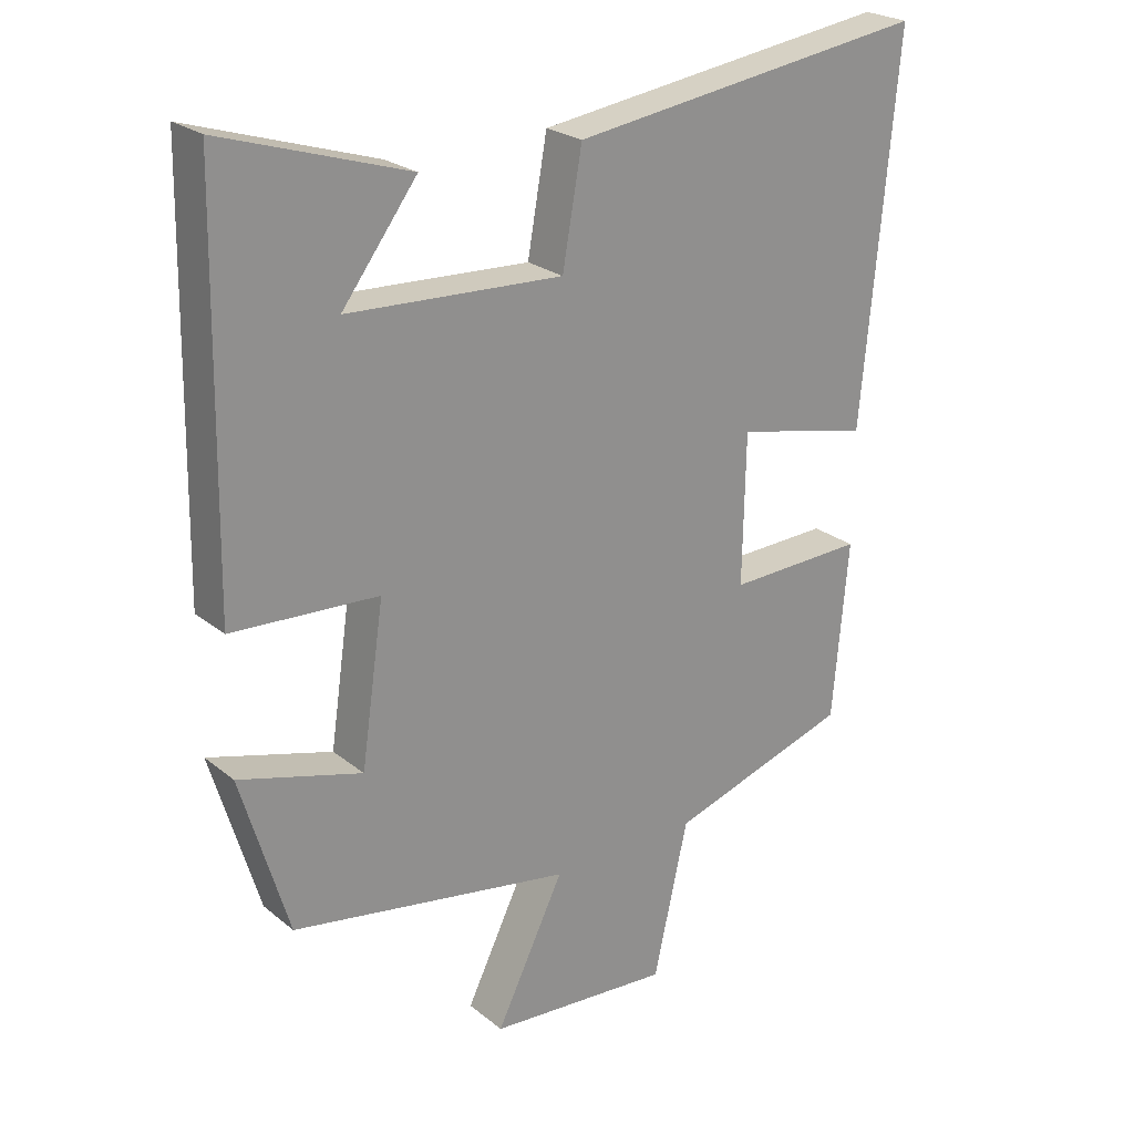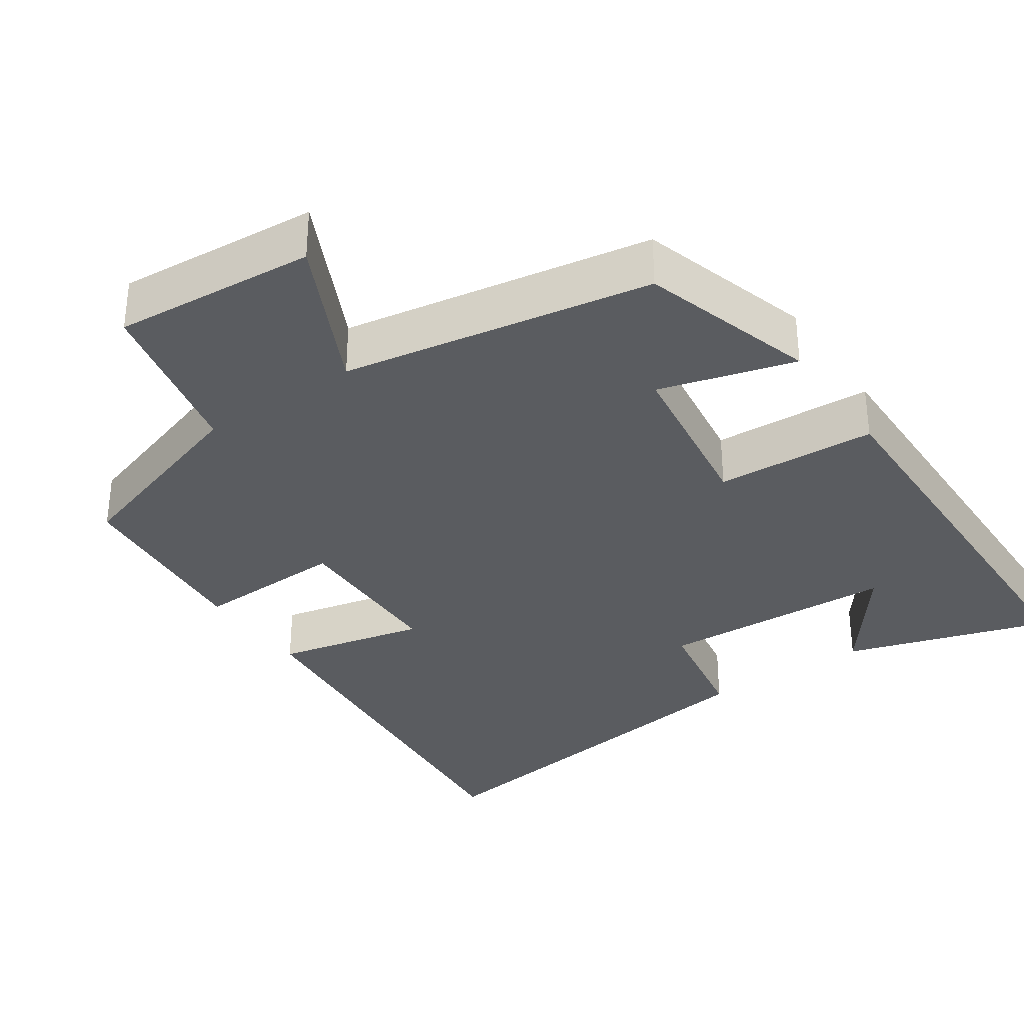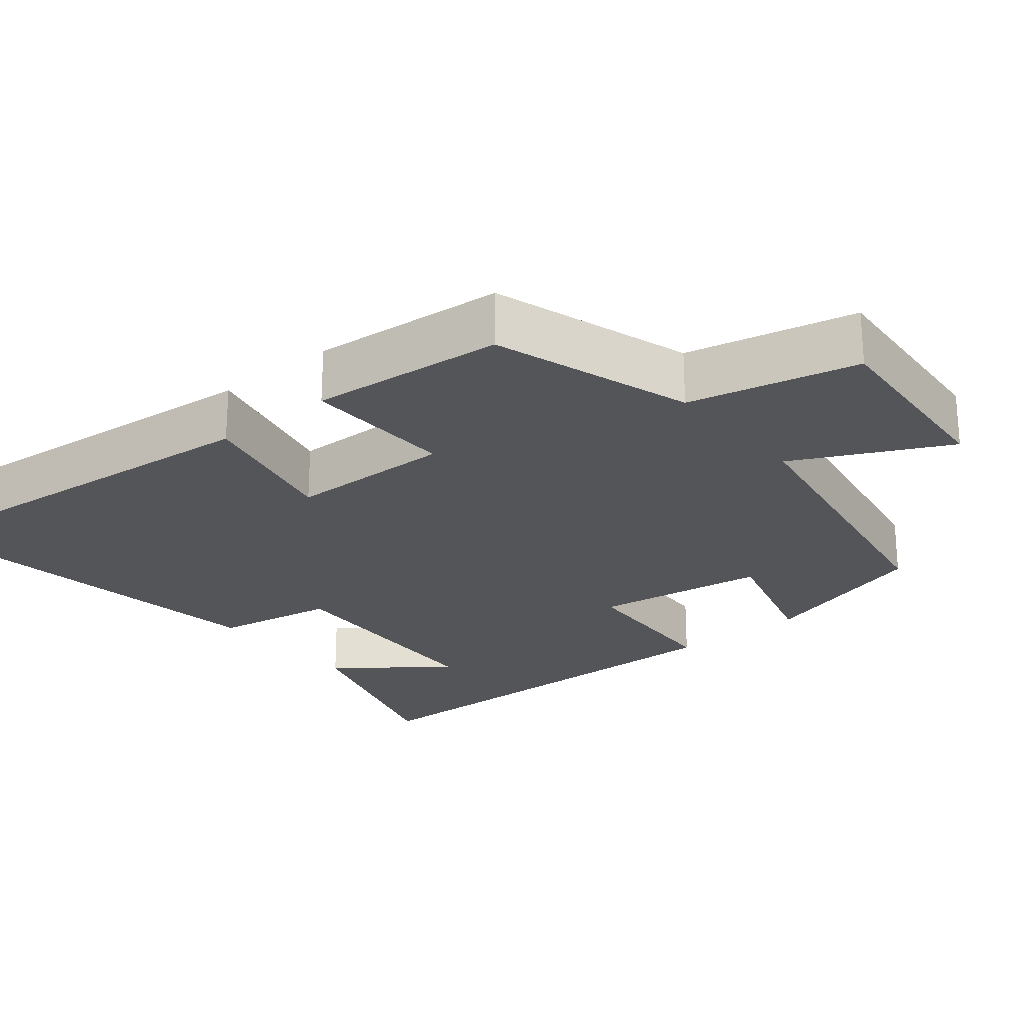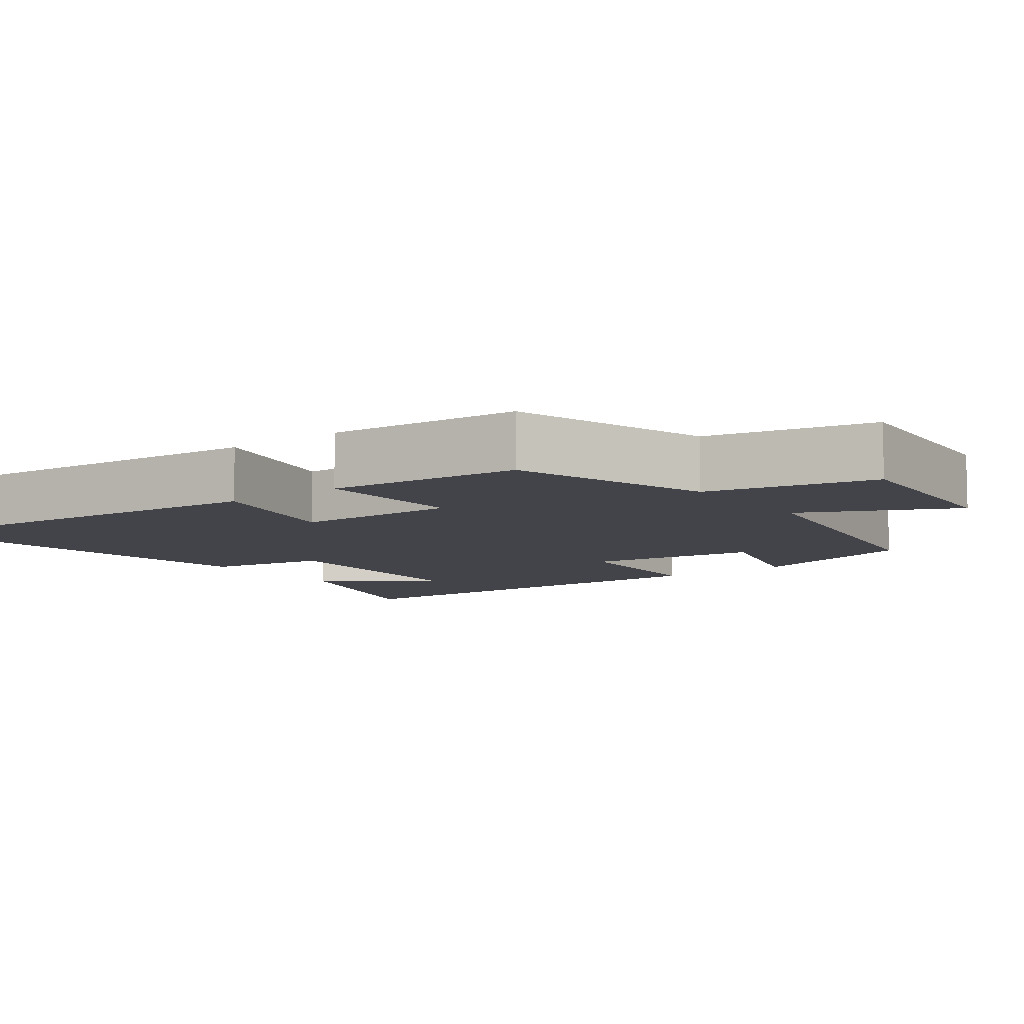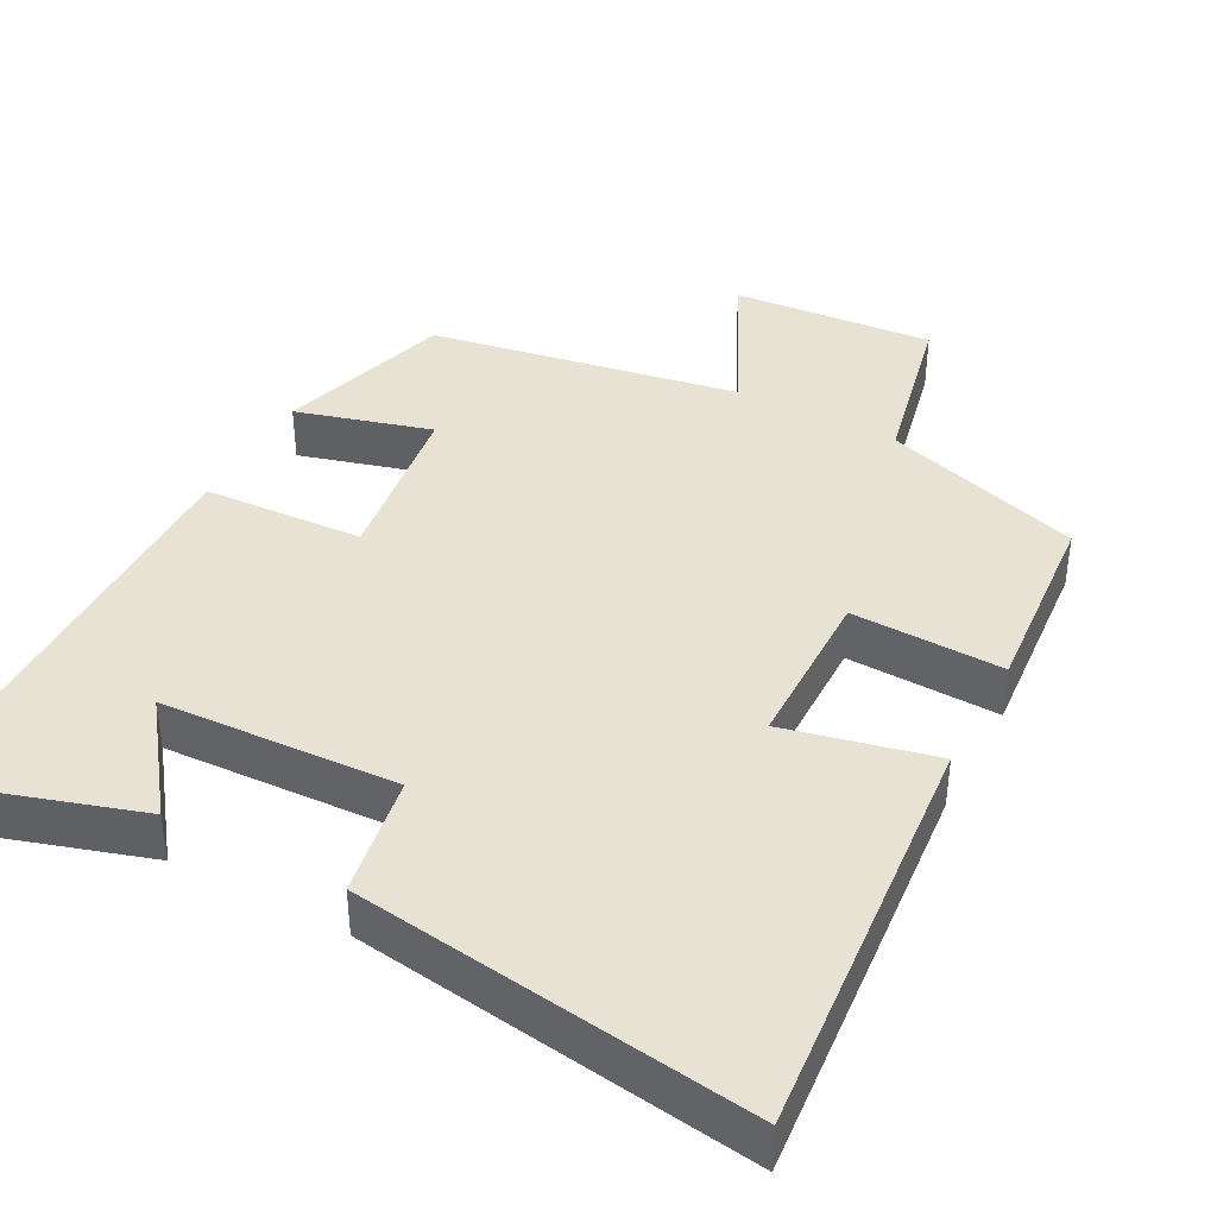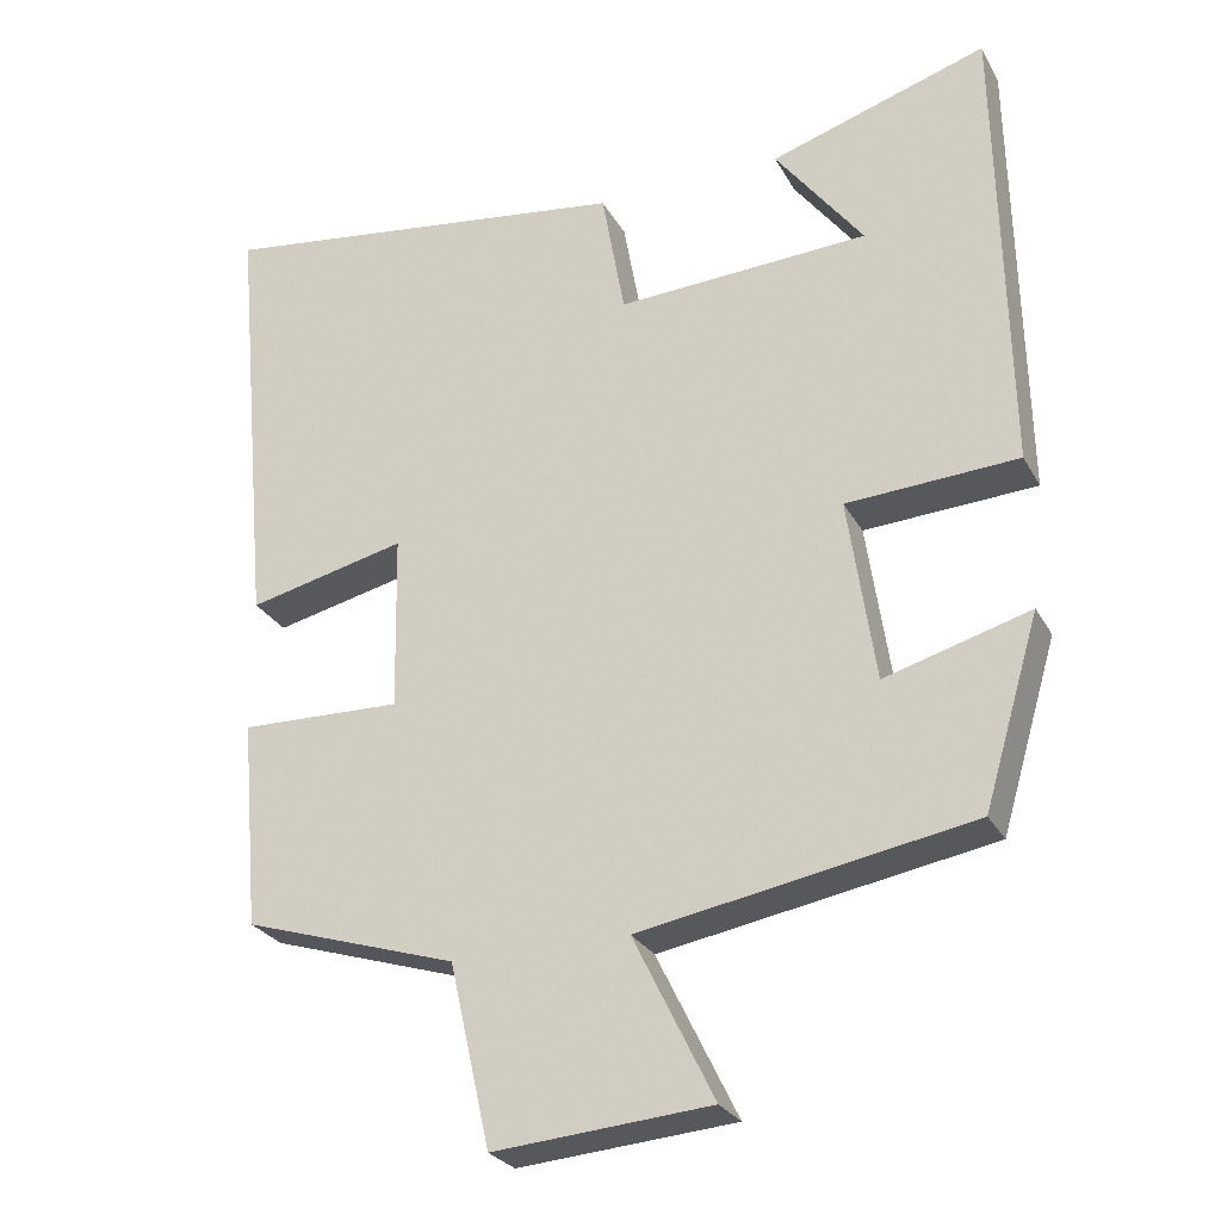
<metadata>
{"format":"obj","ext":"obj","renderer":"f3d","projection":"perspective","resolution":1024,"background":"white","views":[{"elev":24.2,"azim":-37.6,"up":"+Z"},{"elev":-33.6,"azim":-145.4,"up":"+Y"},{"elev":-24.0,"azim":129.4,"up":"+Y"},{"elev":-8.5,"azim":126.9,"up":"+Y"},{"elev":39.7,"azim":28.2,"up":"+Y"},{"elev":-27.0,"azim":-156.5,"up":"+Z"}]}
</metadata>
<code>
v 0.477 0.07 -0.415
v 0.208 0.07 -0.5
v 0.157 0.07 -0.728
v -0.115 0.07 -0.706
v -0.014 0.07 -0.5
v -0.43 0.07 -0.427
v -0.5 0.07 -0.191
v -0.318 0.07 -0.243
v -0.284 0.07 -0.011
v -0.5 0.07 0.001
v -0.489 0.07 0.587
v -0.215 0.07 0.5
v -0.326 0.07 0.353
v -0.008 0.07 0.337
v 0.021 0.07 0.5
v 0.551 0.07 0.573
v 0.5 0.07 0.017
v 0.3 0.07 0.063
v 0.296 0.07 -0.159
v 0.5 0.07 -0.153
v 0.477 0 -0.415
v 0.208 0 -0.5
v 0.157 0 -0.728
v -0.115 0 -0.706
v -0.014 0 -0.5
v -0.43 0 -0.427
v -0.5 0 -0.191
v -0.318 0 -0.243
v -0.284 0 -0.011
v -0.5 0 0.001
v -0.489 0 0.587
v -0.215 0 0.5
v -0.326 0 0.353
v -0.008 0 0.337
v 0.021 0 0.5
v 0.551 0 0.573
v 0.5 0 0.017
v 0.3 0 0.063
v 0.296 0 -0.159
v 0.5 0 -0.153
f 19 20 1 2
f 18 19 2
f 16 17 18
f 15 16 18
f 14 15 18
f 18 2 3
f 14 18 3
f 13 14 3
f 11 12 13
f 9 10 11 13
f 9 13 3
f 5 6 7 8
f 5 8 9
f 3 4 5
f 3 5 9
f 22 21 40 39
f 22 39 38
f 38 37 36
f 38 36 35
f 38 35 34
f 23 22 38
f 23 38 34
f 23 34 33
f 33 32 31
f 33 31 30 29
f 23 33 29
f 28 27 26 25
f 29 28 25
f 25 24 23
f 29 25 23
f 1 21 22 2
f 2 22 23 3
f 3 23 24 4
f 4 24 25 5
f 5 25 26 6
f 6 26 27 7
f 7 27 28 8
f 8 28 29 9
f 9 29 30 10
f 10 30 31 11
f 11 31 32 12
f 12 32 33 13
f 13 33 34 14
f 14 34 35 15
f 15 35 36 16
f 16 36 37 17
f 17 37 38 18
f 18 38 39 19
f 19 39 40 20
f 20 40 21 1

</code>
